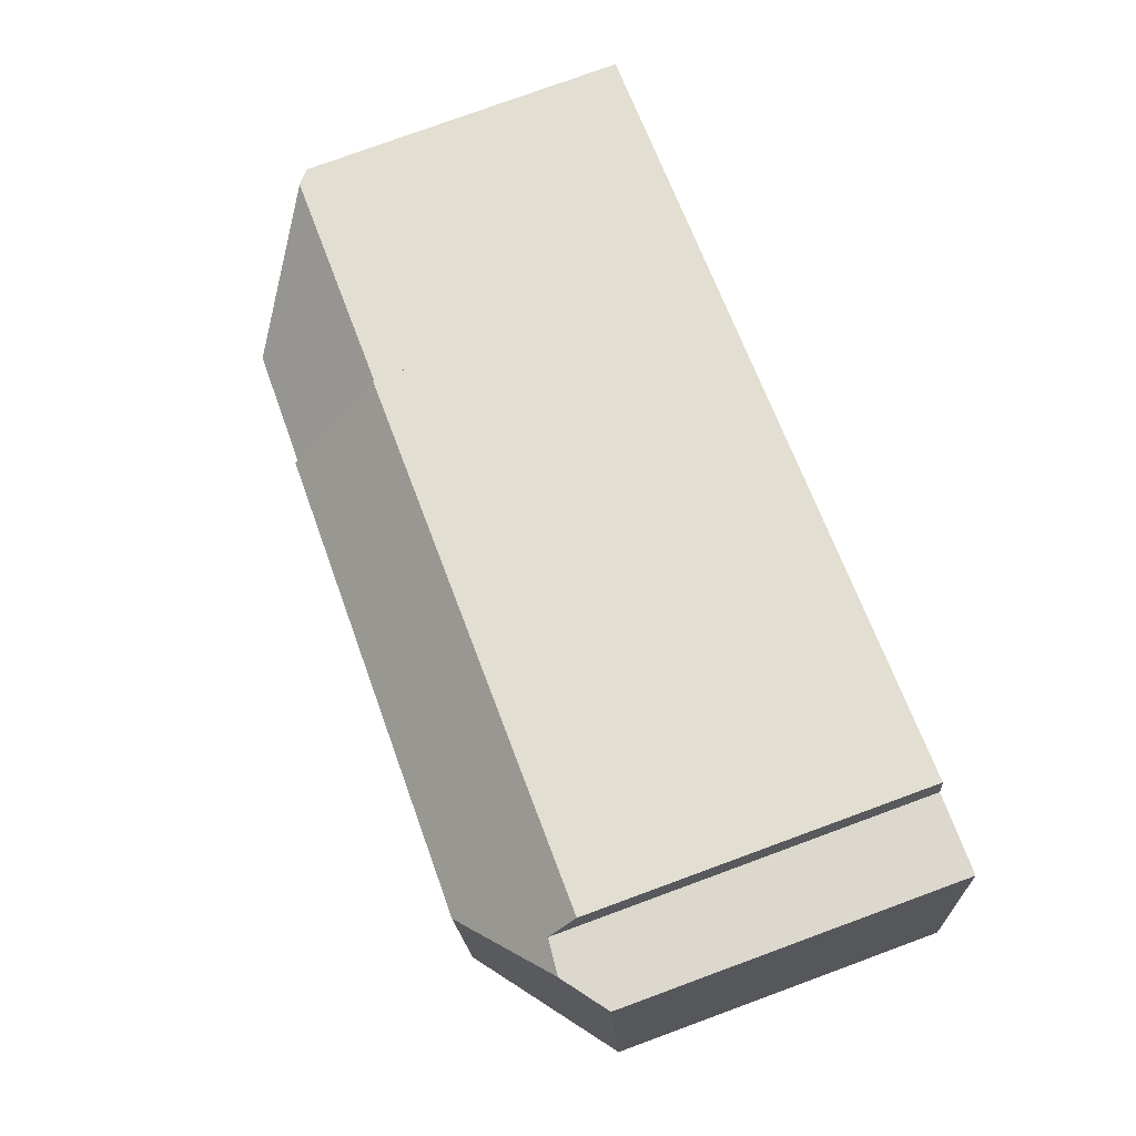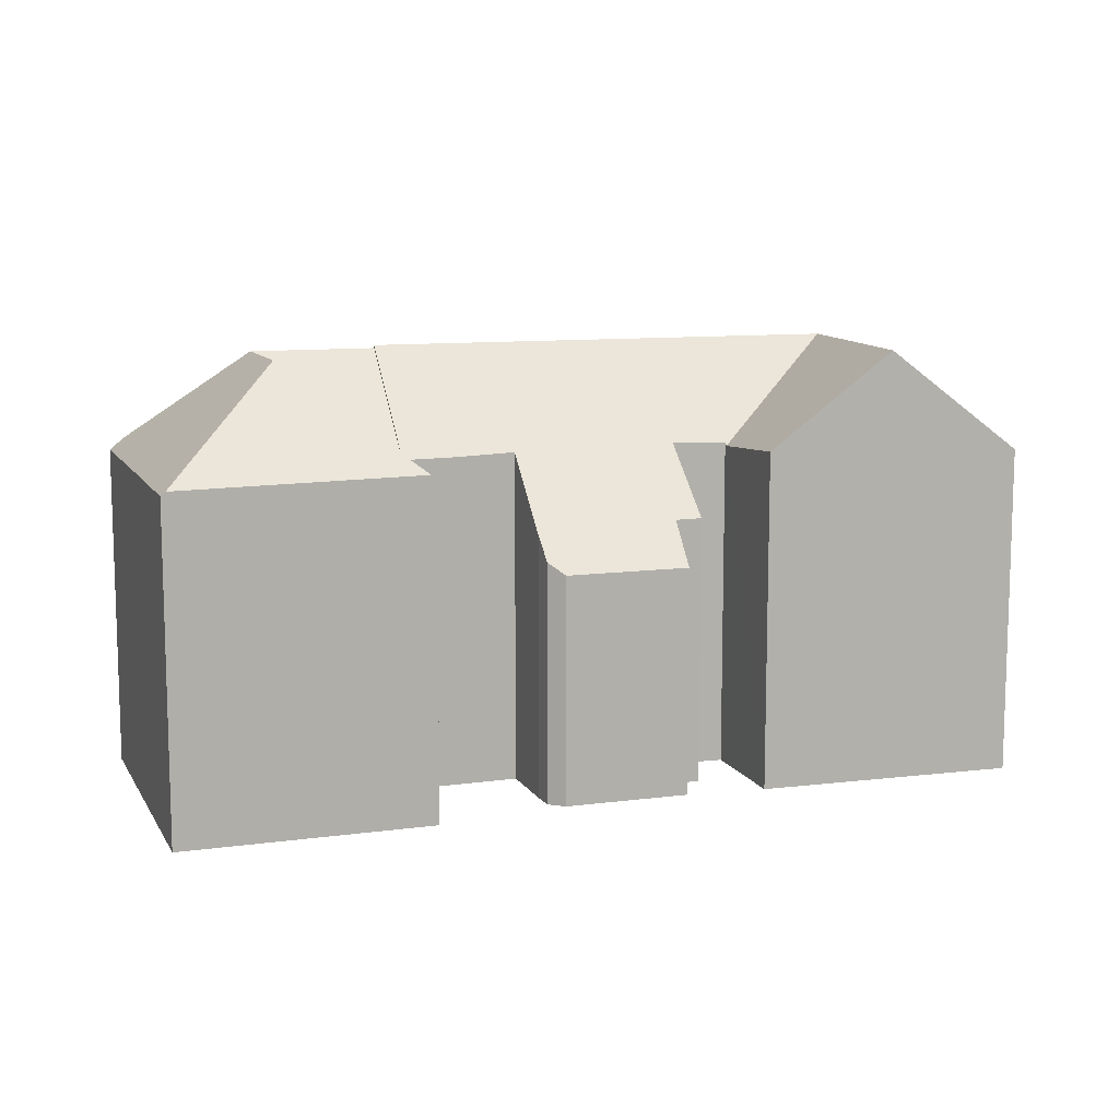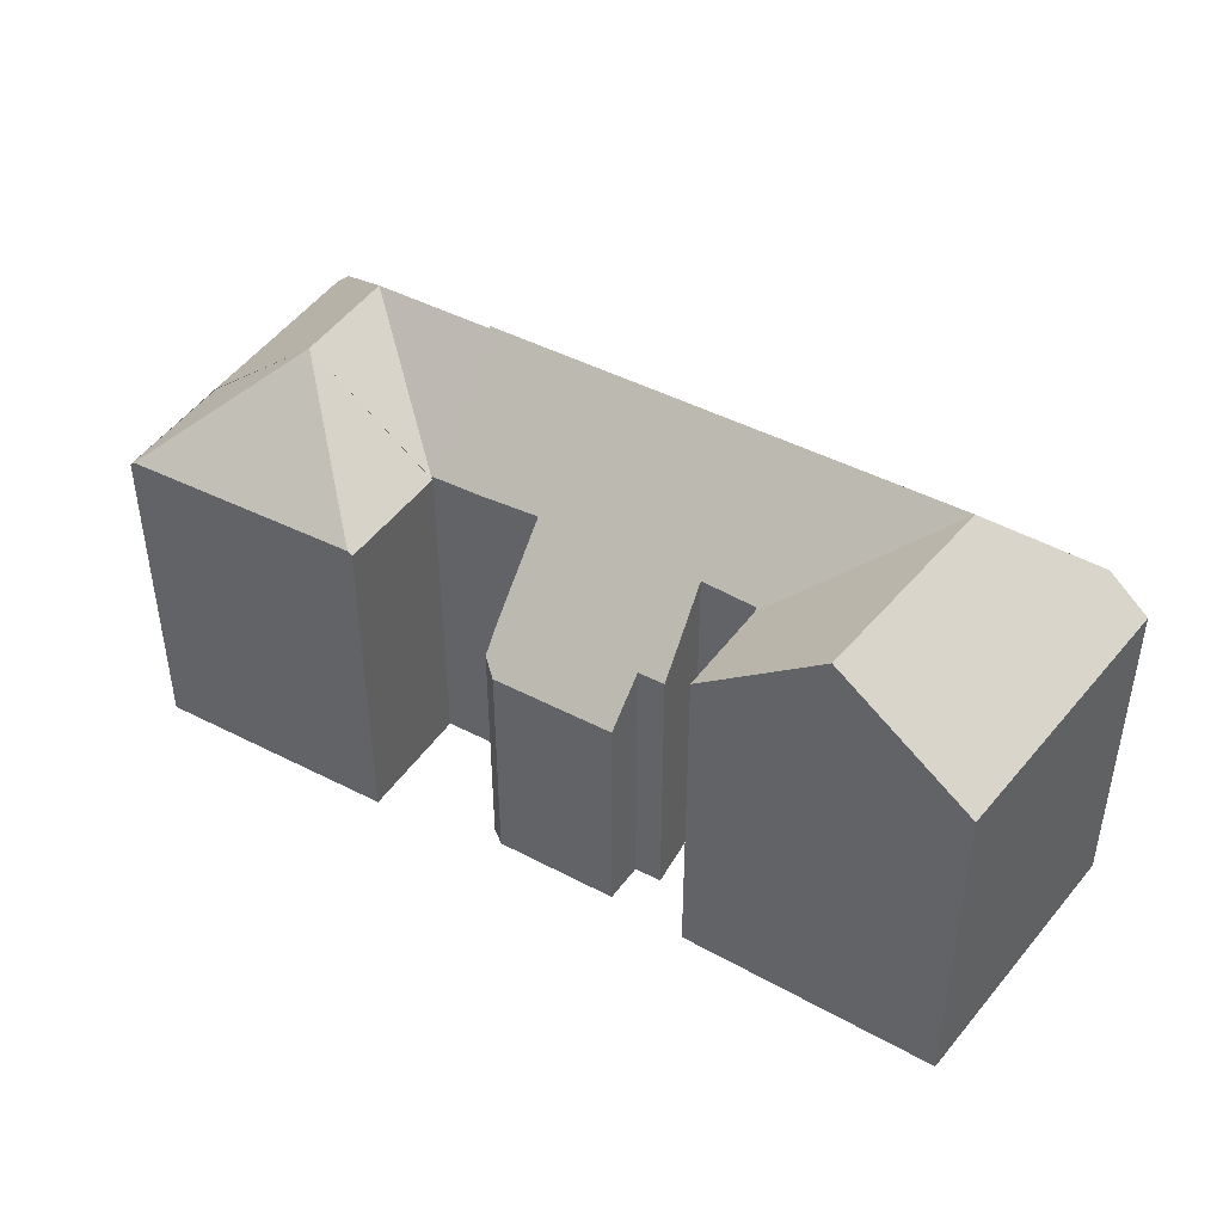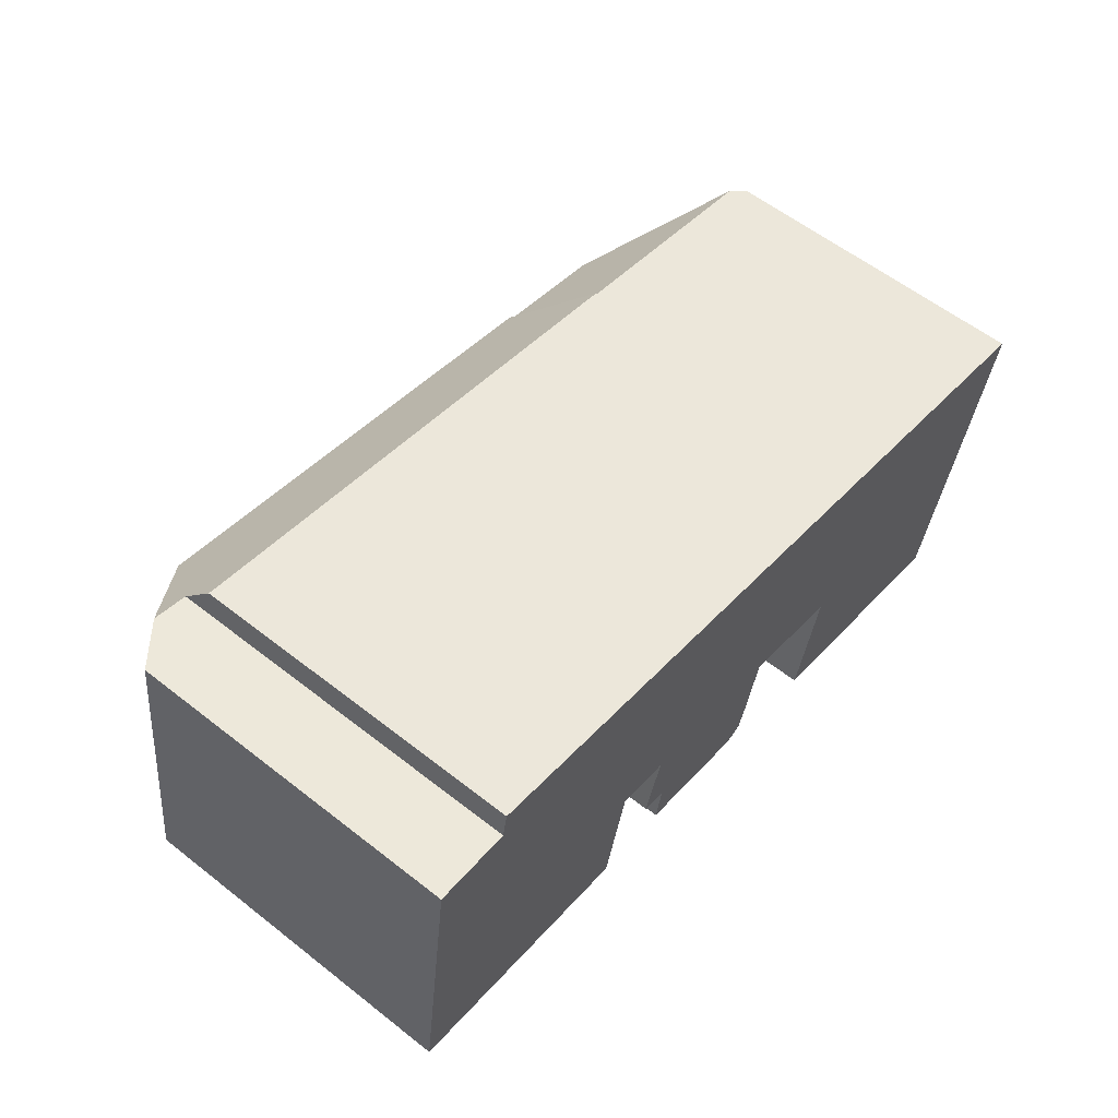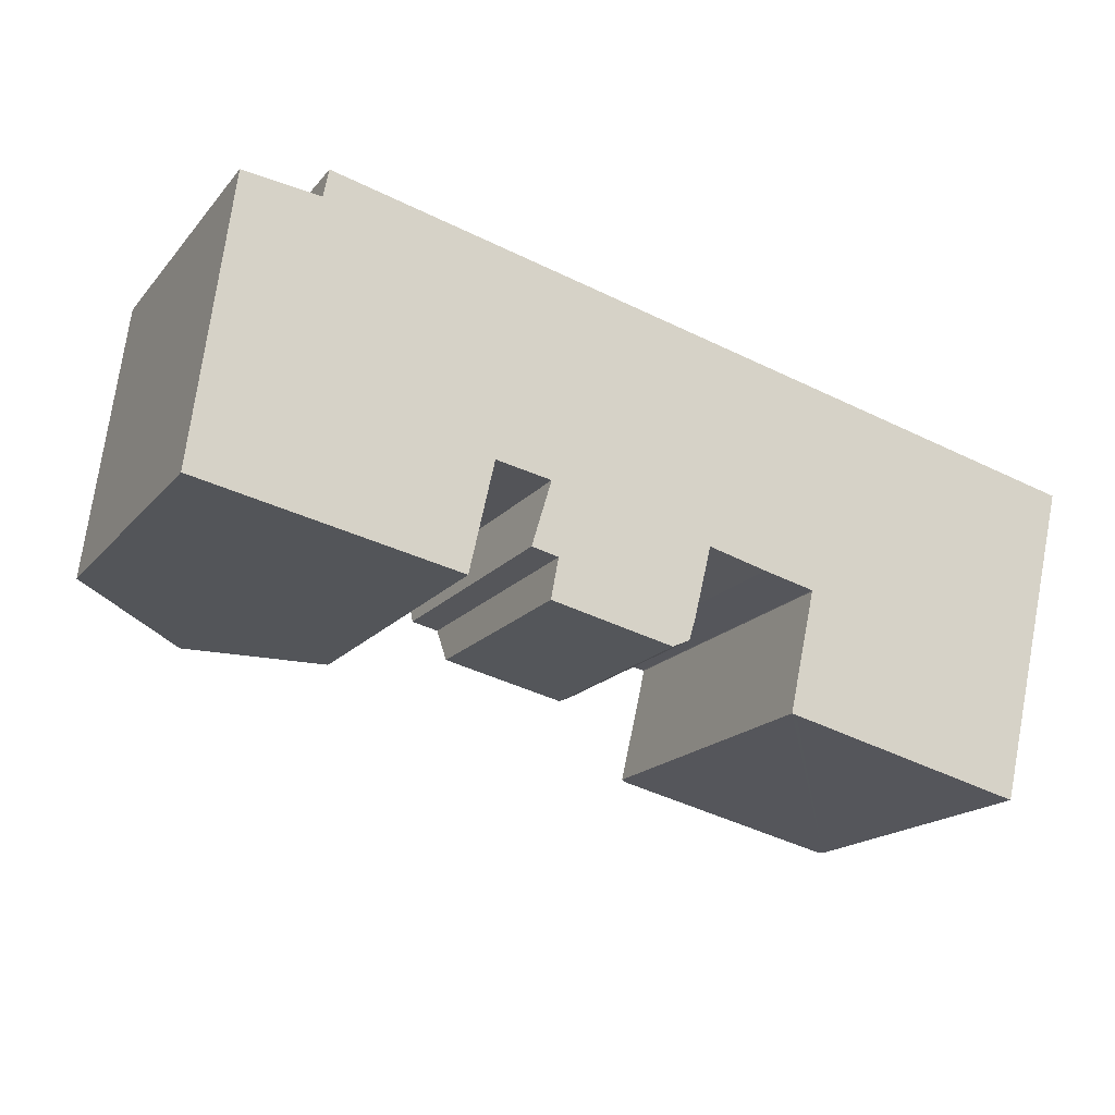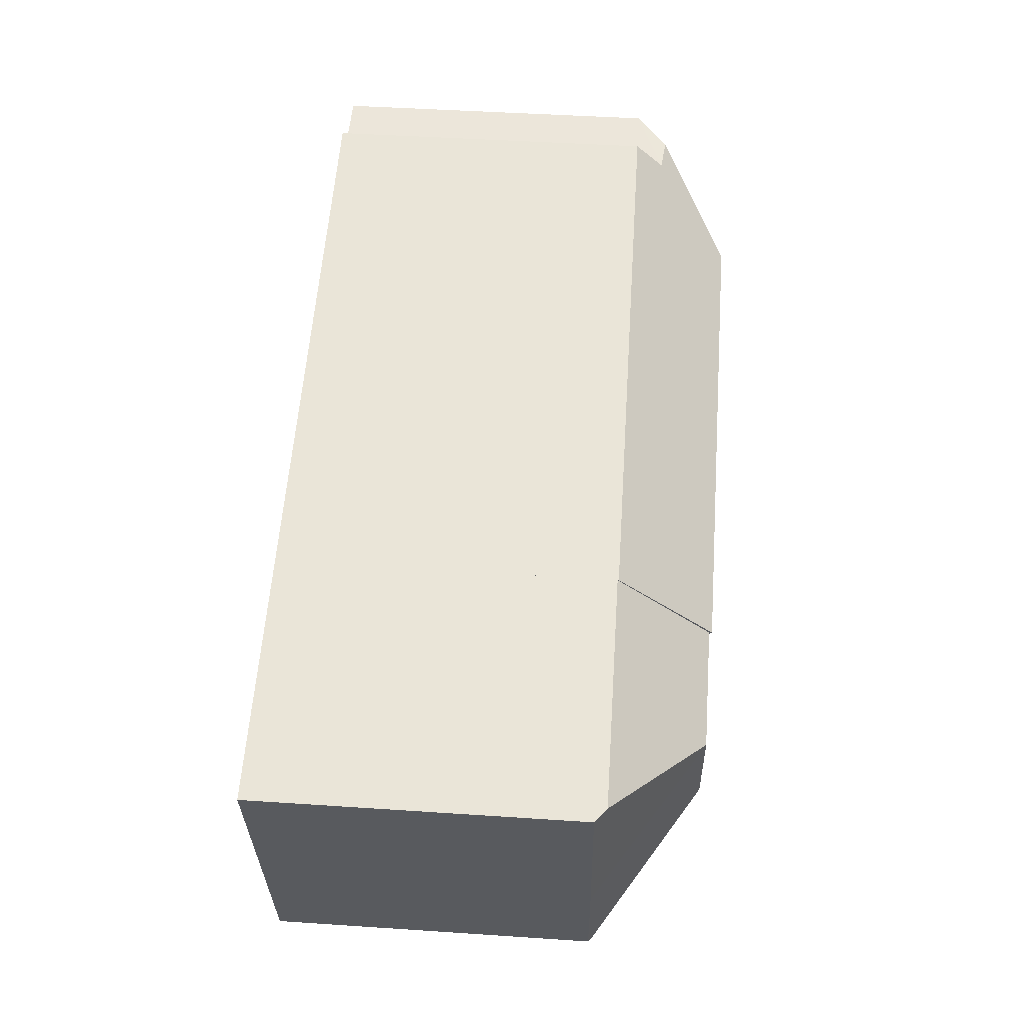
<metadata>
{"format":"obj","ext":"obj","renderer":"f3d","projection":"perspective","resolution":1024,"background":"white","views":[{"elev":78.0,"azim":-110.1,"up":"+Z"},{"elev":10.4,"azim":174.5,"up":"+Y"},{"elev":44.2,"azim":-135.6,"up":"+Y"},{"elev":58.6,"azim":-51.0,"up":"+Z"},{"elev":-17.7,"azim":-26.6,"up":"+Z"},{"elev":45.5,"azim":94.4,"up":"+Z"}]}
</metadata>
<code>
v  16.84 16.42 2.083
v  17.27 13.38 -1.171
v  15.95 13.4 -0.863
v  14.89 21.61 7.914
v  16.92 16.72 2.377
v  14.16 16.64 2.903
v  23 11.35 -4.559
v  23.86 11.93 -4.145
v  25.05 16.6 0.454
v  31.82 21.61 4.162
v  25 16.42 0.272
v  24.18 13.02 -3.078
v  27.98 16.5 -0.299
v  30.54 16.46 -0.908
v  30.57 16.42 -0.96
v  16.89 11.37 -3.183
v  14.13 16.49 2.756
v  14.11 16.49 2.687
v  8.101 21.61 9.419
v  12.92 16.87 -2.597
v  7.421 21.61 4.17
v  6.706 21.61 -1.348
v  3.959 18.09 14
v  0.733 16.49 5.653
v  1.846 16.49 14.25
v  0 16.49 1.01e-15
v  0.191 16.64 -0.038
v  15.54 16.61 12.97
v  32.98 16.78 8.924
v  5.947 16.52 15.19
v  5.676 17.91 13.8
v  32.98 -5.464e-16 8.924
v  30.57 5.878e-17 -0.96
v  31.82 -2.548e-16 4.162
v  25.05 -2.78e-17 0.454
v  24.18 1.885e-16 -3.078
v  25 -1.666e-17 0.272
v  23.86 2.538e-16 -4.145
v  14.16 -1.778e-16 2.903
v  12.92 1.59e-16 -2.597
v  14.11 -1.645e-16 2.687
v  14.13 -1.688e-16 2.756
v  30.54 5.56e-17 -0.908
v  27.98 1.831e-17 -0.299
v  16.89 1.949e-16 -3.183
v  23 2.792e-16 -4.559
v  15.95 5.284e-17 -0.863
v  17.27 7.17e-17 -1.171
v  16.92 -1.455e-16 2.377
v  0 0 0
v  6.706 8.254e-17 -1.348
v  0.191 2.327e-18 -0.038
v  16.84 -1.275e-16 2.083
v  1.846 -8.723e-16 14.25
v  0.733 -3.461e-16 5.653
v  5.676 -8.449e-16 13.8
v  5.947 -9.303e-16 15.19
v  3.959 -8.572e-16 14
v  15.54 -7.941e-16 12.97
v  30.17 16.33 -2.577
v  29.42 16.6 -7.009
v  29.19 16.41 -6.954
v  36.59 21.47 -2.543
v  30.57 16.33 -0.96
v  30.53 16.34 -0.953
v  37.9 21.46 2.813
v  30.57 16.36 -0.96
v  36.65 21.47 -2.309
v  32.98 16.72 8.924
v  31.82 21.46 4.162
v  44.56 16.84 6.238
v  45.2 16.26 5.849
v  45.12 16.36 6.108
v  45.25 16.26 6.078
v  45.1 16.25 5.47
v  42.87 16.26 -3.687
v  41.36 16.23 -9.874
v  42.87 16.22 -3.687
v  41.23 16.34 -9.843
v  41.13 16.42 -9.819
v  29.19 4.258e-16 -6.954
v  29.42 4.292e-16 -7.009
v  41.13 6.012e-16 -9.819
v  41.36 6.046e-16 -9.874
v  41.23 6.027e-16 -9.843
v  30.53 5.835e-17 -0.953
v  30.17 1.578e-16 -2.577
v  44.56 -3.82e-16 6.238
v  45.12 -3.74e-16 6.108
v  45.25 -3.722e-16 6.078
v  45.2 -3.581e-16 5.849
v  42.87 2.258e-16 -3.687
v  45.1 -3.349e-16 5.47
g defaultobject
f 1 2 3
f 4 5 6
f 5 4 7
f 7 4 8
f 8 4 9
f 9 4 10
f 8 9 11
f 8 11 12
f 9 10 13
f 13 10 14
f 10 15 14
f 2 7 16
f 7 2 1
f 7 1 5
f 4 6 17
f 18 19 17
f 19 18 20
f 19 20 21
f 21 20 22
f 19 4 17
f 23 24 25
f 24 23 19
f 24 19 26
f 26 19 21
f 26 21 27
f 27 21 22
f 10 28 29
f 28 10 4
f 28 4 30
f 30 4 19
f 30 19 31
f 31 19 23
f 29 15 10
f 15 29 32
f 15 32 33
f 33 32 34
f 35 11 9
f 11 35 12
f 12 35 36
f 36 35 37
f 36 8 12
f 8 36 38
f 39 17 6
f 18 40 20
f 40 18 17
f 40 17 41
f 41 17 39
f 41 39 42
f 15 43 14
f 43 15 33
f 14 44 13
f 44 14 43
f 13 35 9
f 35 13 44
f 7 45 16
f 45 7 46
f 2 47 3
f 47 2 48
f 49 6 5
f 6 49 39
f 40 22 20
f 22 40 27
f 27 40 26
f 26 40 50
f 50 40 51
f 50 51 52
f 38 7 8
f 7 38 46
f 16 48 2
f 48 16 45
f 1 49 5
f 49 1 3
f 49 3 47
f 49 47 53
f 50 24 26
f 24 50 25
f 25 50 54
f 54 50 55
f 56 30 31
f 30 56 57
f 25 31 23
f 31 25 56
f 56 25 54
f 56 54 58
f 28 32 29
f 32 28 30
f 32 30 59
f 59 30 57
f 55 58 54
f 58 55 56
f 56 55 50
f 56 59 57
f 59 56 50
f 59 50 52
f 59 52 51
f 59 51 40
f 59 40 41
f 59 41 39
f 46 35 45
f 35 46 37
f 37 46 36
f 36 46 38
f 39 32 59
f 32 39 49
f 32 49 53
f 32 53 47
f 32 47 48
f 32 48 45
f 32 45 35
f 32 35 44
f 32 44 43
f 32 43 34
f 34 43 33
f 60 61 62
f 61 60 63
f 63 60 64
f 64 60 65
f 66 63 67
f 63 66 68
f 69 66 70
f 66 69 71
f 67 70 66
f 72 73 74
f 73 72 71
f 71 72 66
f 66 72 75
f 66 75 76
f 66 76 68
f 68 76 63
f 77 63 78
f 63 77 79
f 63 79 80
f 63 80 61
f 63 64 67
f 78 63 76
f 80 62 61
f 62 80 81
f 81 80 79
f 81 79 77
f 81 77 82
f 82 77 83
f 83 77 84
f 83 84 85
f 81 60 62
f 60 81 65
f 65 81 86
f 86 81 87
f 67 69 70
f 69 67 64
f 69 64 33
f 69 33 32
f 32 33 34
f 86 64 65
f 64 86 33
f 32 71 69
f 71 32 73
f 73 32 74
f 74 32 88
f 74 88 89
f 74 89 90
f 90 72 74
f 72 90 75
f 75 90 76
f 76 90 77
f 77 90 91
f 77 91 92
f 77 92 84
f 92 91 93
f 89 91 90
f 91 89 88
f 91 88 93
f 93 88 92
f 92 88 32
f 92 32 84
f 84 32 34
f 84 34 85
f 85 34 83
f 83 34 82
f 82 34 33
f 82 33 86
f 82 86 87
f 82 87 81

</code>
